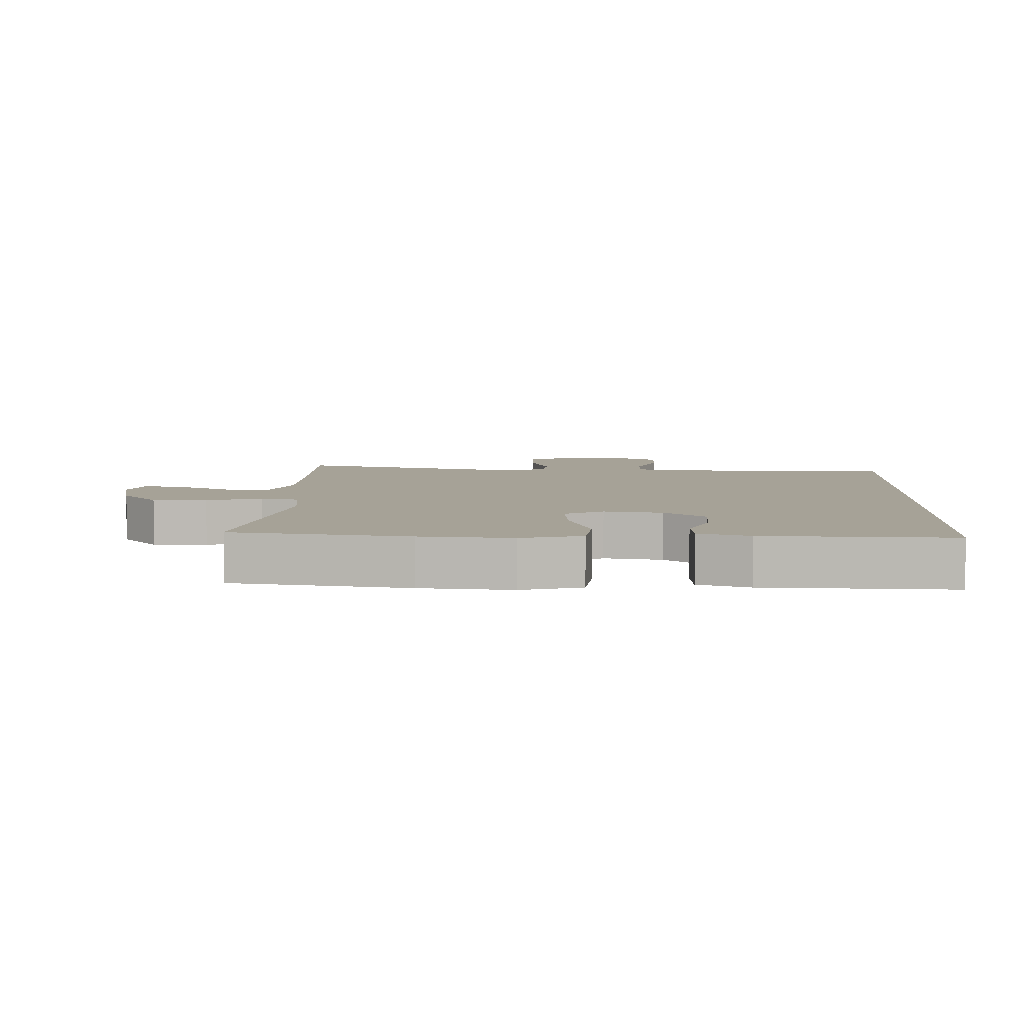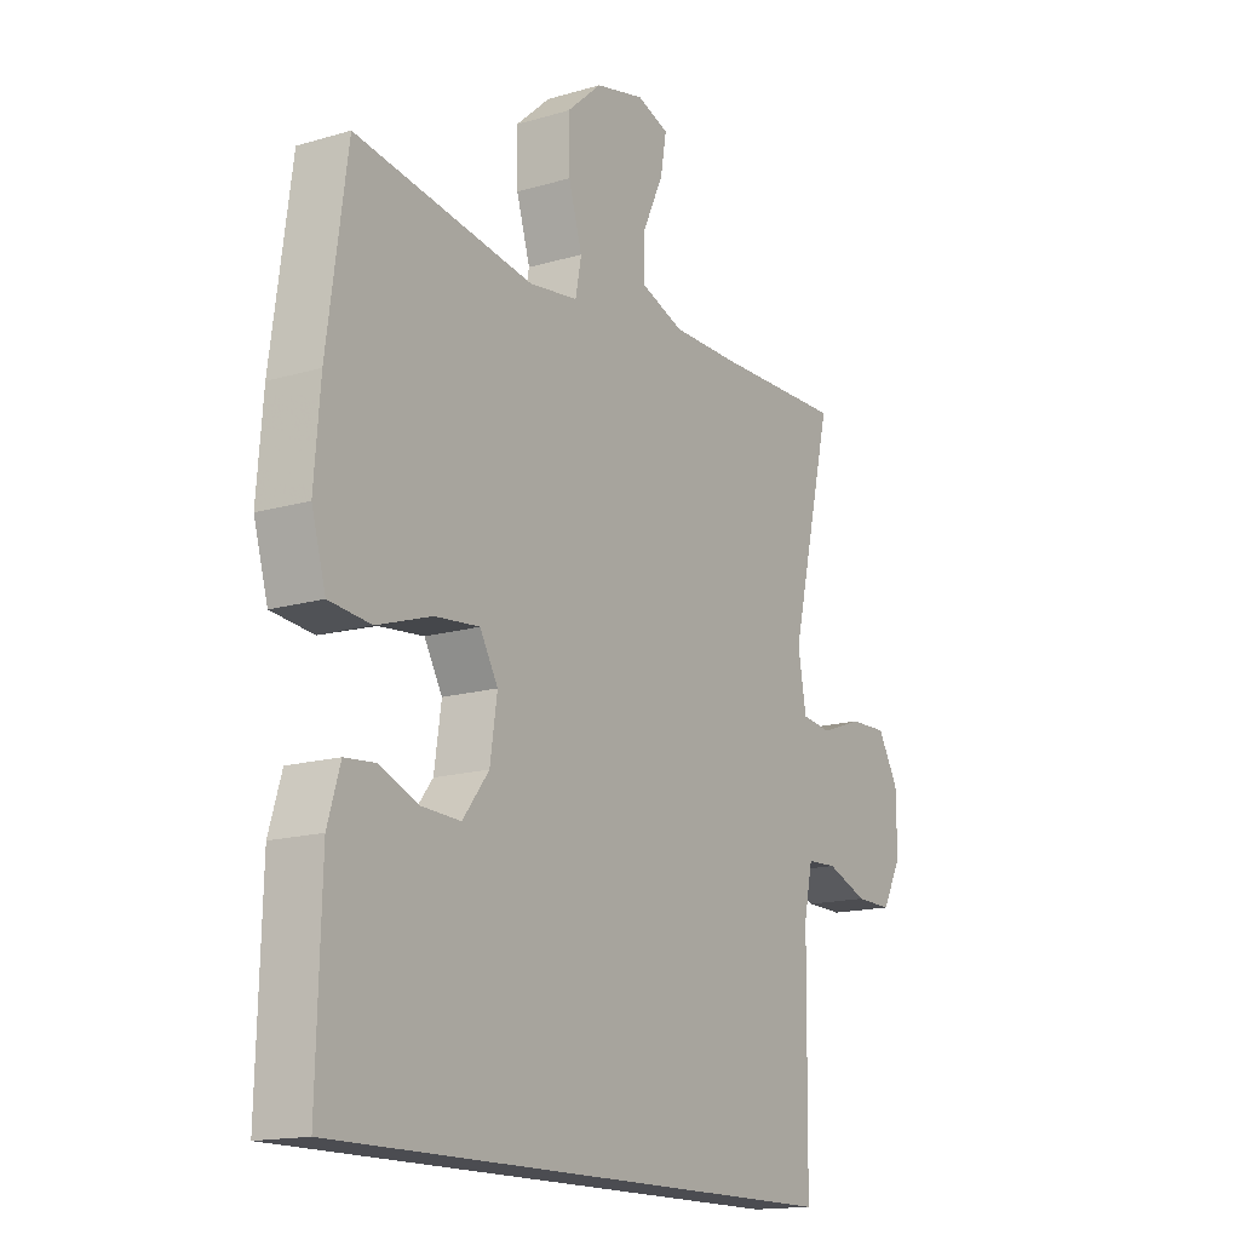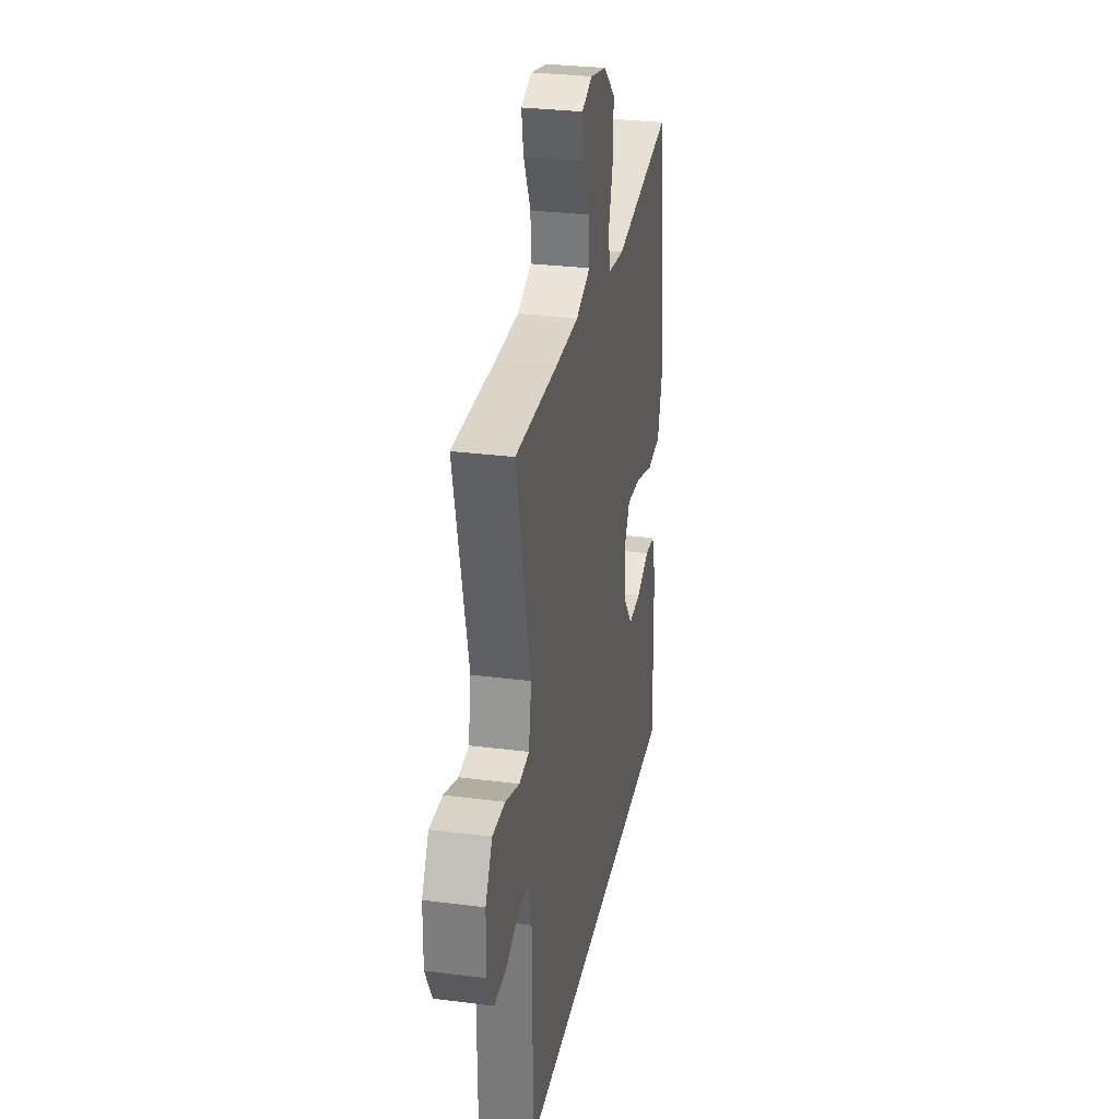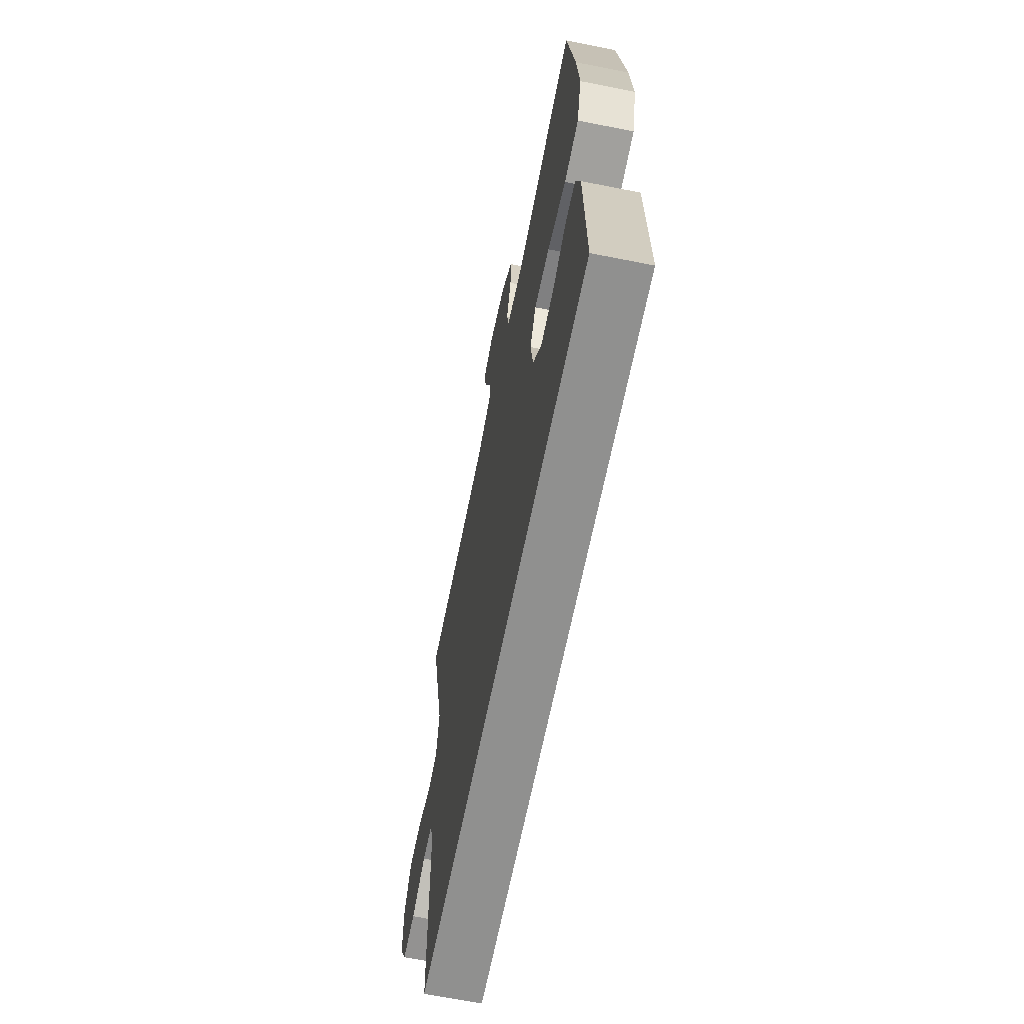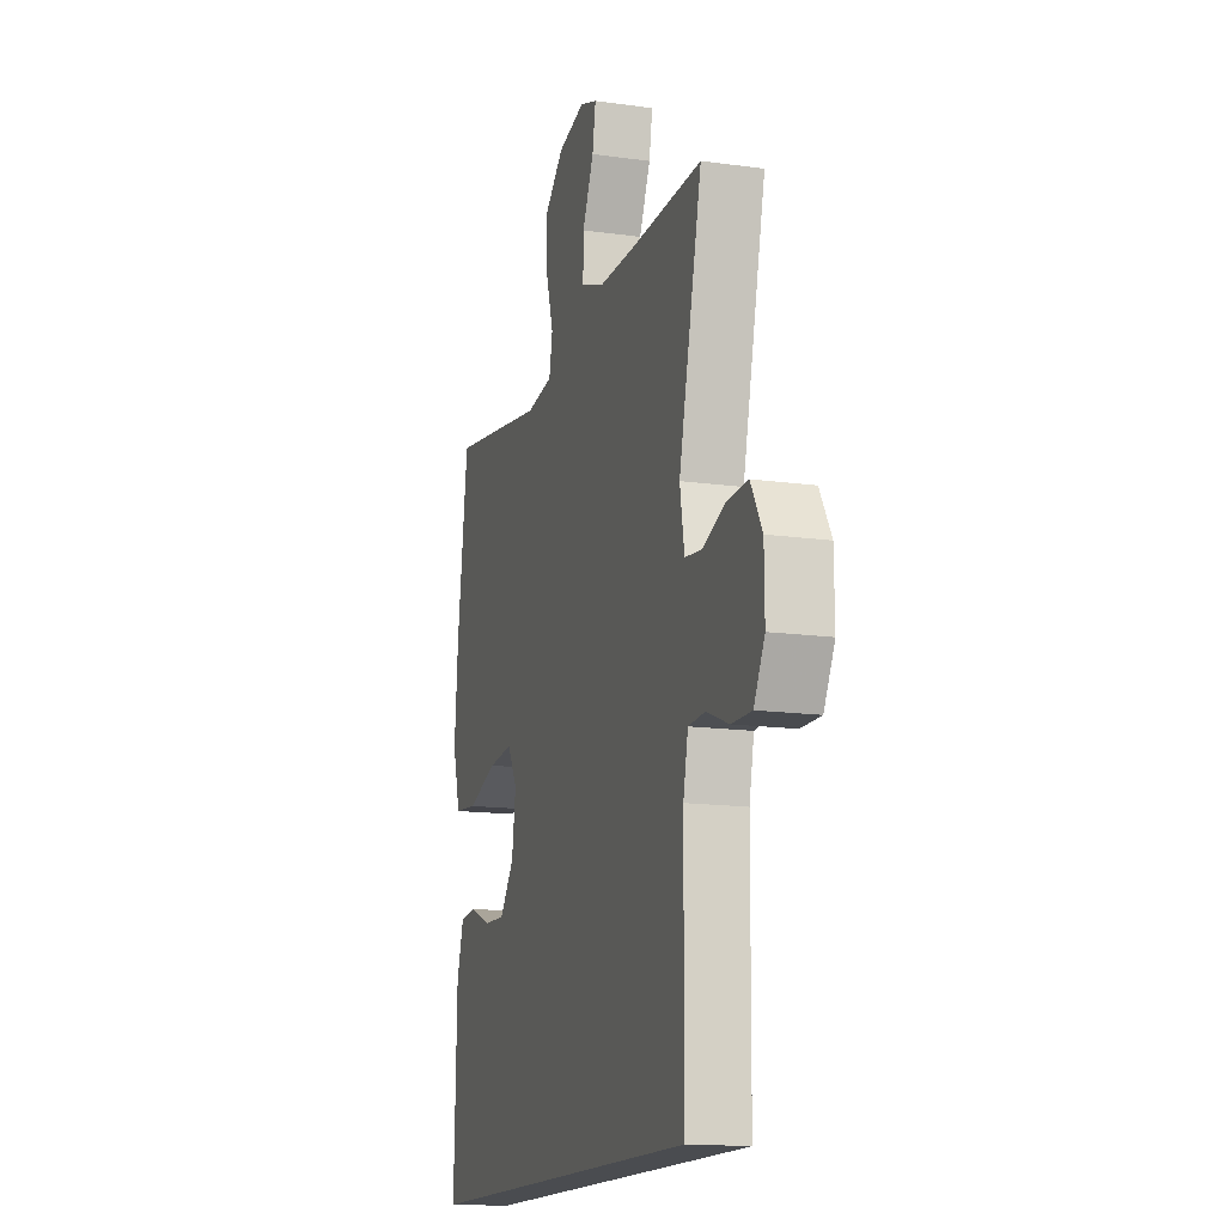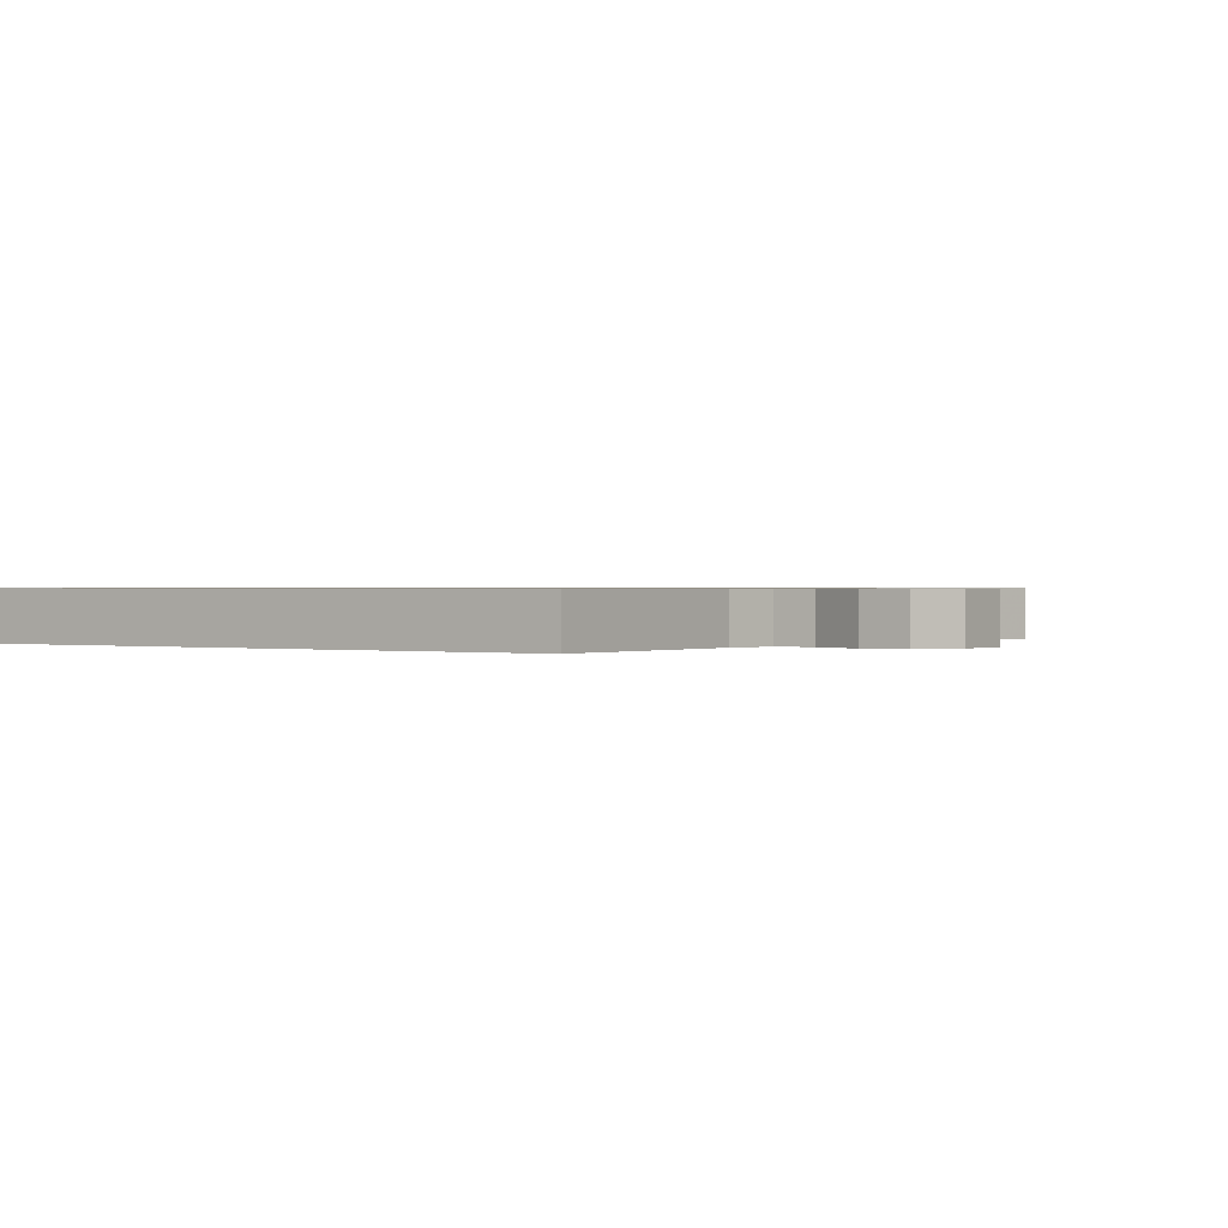
<metadata>
{"format":"obj","ext":"obj","renderer":"f3d","projection":"perspective","resolution":1024,"background":"white","views":[{"elev":6.5,"azim":92.3,"up":"+Y"},{"elev":-15.5,"azim":121.9,"up":"+Z"},{"elev":29.7,"azim":-79.3,"up":"+Z"},{"elev":-65.6,"azim":78.7,"up":"+Z"},{"elev":-14.9,"azim":-106.7,"up":"+Z"},{"elev":0.6,"azim":-145.8,"up":"+Y"}]}
</metadata>
<code>
v 0.5 0.07 0.5
v 0.536 0.07 0.236
v 0.547 0.07 0.098
v 0.521 0.07 0.007
v 0.444 0.07 -0.001
v 0.344 0.07 0.032
v 0.262 0.07 0.04
v 0.229 0.07 -0.018
v 0.242 0.07 -0.106
v 0.29 0.07 -0.168
v 0.361 0.07 -0.165
v 0.434 0.07 -0.136
v 0.489 0.07 -0.141
v 0.512 0.07 -0.218
v 0.52 0.07 -0.5
v -0.425 0.07 -0.5
v -0.429 0.07 -0.163
v -0.445 0.07 -0.088
v -0.5 0.07 -0.085
v -0.575 0.07 -0.114
v -0.642 0.07 -0.115
v -0.678 0.07 -0.048
v -0.677 0.07 0.047
v -0.639 0.07 0.113
v -0.57 0.07 0.111
v -0.493 0.07 0.083
v -0.438 0.07 0.09
v -0.423 0.07 0.176
v -0.5 0.07 0.5
v -0.265 0.07 0.496
v -0.141 0.07 0.497
v -0.062 0.07 0.526
v -0.063 0.07 0.594
v -0.101 0.07 0.675
v -0.112 0.07 0.738
v -0.054 0.07 0.759
v 0.036 0.07 0.738
v 0.1 0.07 0.681
v 0.098 0.07 0.599
v 0.073 0.07 0.516
v 0.084 0.07 0.459
v 0.174 0.07 0.447
v 0.5 0 0.5
v 0.536 0 0.236
v 0.547 0 0.098
v 0.521 0 0.007
v 0.444 0 -0.001
v 0.344 0 0.032
v 0.262 0 0.04
v 0.229 0 -0.018
v 0.242 0 -0.106
v 0.29 0 -0.168
v 0.361 0 -0.165
v 0.434 0 -0.136
v 0.489 0 -0.141
v 0.512 0 -0.218
v 0.52 0 -0.5
v -0.425 0 -0.5
v -0.429 0 -0.163
v -0.445 0 -0.088
v -0.5 0 -0.085
v -0.575 0 -0.114
v -0.642 0 -0.115
v -0.678 0 -0.048
v -0.677 0 0.047
v -0.639 0 0.113
v -0.57 0 0.111
v -0.493 0 0.083
v -0.438 0 0.09
v -0.423 0 0.176
v -0.5 0 0.5
v -0.265 0 0.496
v -0.141 0 0.497
v -0.062 0 0.526
v -0.063 0 0.594
v -0.101 0 0.675
v -0.112 0 0.738
v -0.054 0 0.759
v 0.036 0 0.738
v 0.1 0 0.681
v 0.098 0 0.599
v 0.073 0 0.516
v 0.084 0 0.459
v 0.174 0 0.447
f 38 39 40
f 37 38 40
f 36 37 40
f 35 36 40
f 34 35 40
f 33 34 40
f 32 33 40 41
f 31 32 41
f 30 31 41
f 30 41 42
f 29 30 42
f 28 29 42
f 24 25 26
f 23 24 26
f 22 23 26
f 21 22 26
f 20 21 26
f 19 20 26
f 18 19 26 27
f 42 1 2
f 28 42 2
f 27 28 2
f 18 27 2
f 17 18 2
f 14 15 16
f 13 14 16
f 12 13 16
f 11 12 16
f 4 5 6
f 3 4 6
f 2 3 6
f 2 6 7
f 17 2 7
f 16 17 7 8
f 10 11 16
f 9 10 16
f 8 9 16
f 82 81 80
f 82 80 79
f 82 79 78
f 82 78 77
f 82 77 76
f 82 76 75
f 83 82 75 74
f 83 74 73
f 83 73 72
f 84 83 72
f 84 72 71
f 84 71 70
f 68 67 66
f 68 66 65
f 68 65 64
f 68 64 63
f 68 63 62
f 68 62 61
f 69 68 61 60
f 44 43 84
f 44 84 70
f 44 70 69
f 44 69 60
f 44 60 59
f 58 57 56
f 58 56 55
f 58 55 54
f 58 54 53
f 48 47 46
f 48 46 45
f 48 45 44
f 49 48 44
f 49 44 59
f 50 49 59 58
f 58 53 52
f 58 52 51
f 58 51 50
f 1 43 44 2
f 2 44 45 3
f 3 45 46 4
f 4 46 47 5
f 5 47 48 6
f 6 48 49 7
f 7 49 50 8
f 8 50 51 9
f 9 51 52 10
f 10 52 53 11
f 11 53 54 12
f 12 54 55 13
f 13 55 56 14
f 14 56 57 15
f 15 57 58 16
f 16 58 59 17
f 17 59 60 18
f 18 60 61 19
f 19 61 62 20
f 20 62 63 21
f 21 63 64 22
f 22 64 65 23
f 23 65 66 24
f 24 66 67 25
f 25 67 68 26
f 26 68 69 27
f 27 69 70 28
f 28 70 71 29
f 29 71 72 30
f 30 72 73 31
f 31 73 74 32
f 32 74 75 33
f 33 75 76 34
f 34 76 77 35
f 35 77 78 36
f 36 78 79 37
f 37 79 80 38
f 38 80 81 39
f 39 81 82 40
f 40 82 83 41
f 41 83 84 42
f 42 84 43 1

</code>
